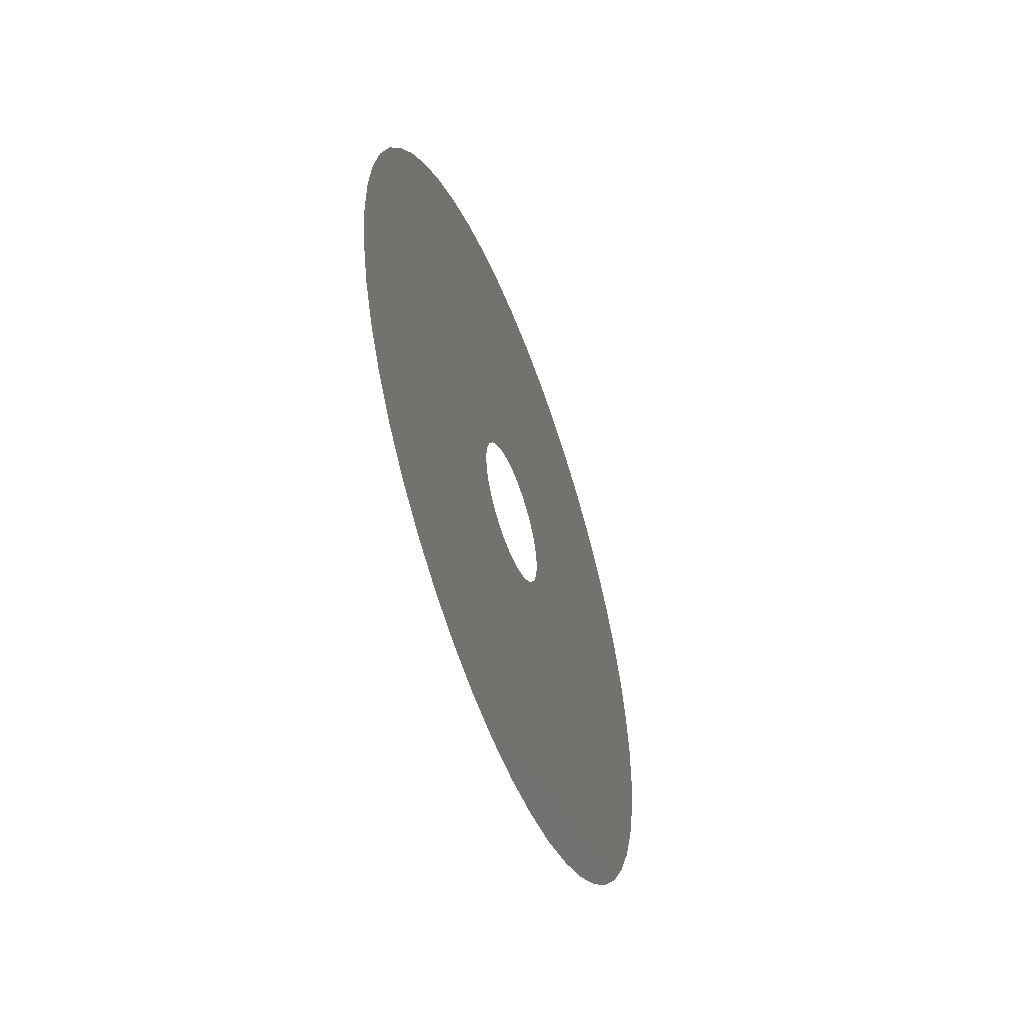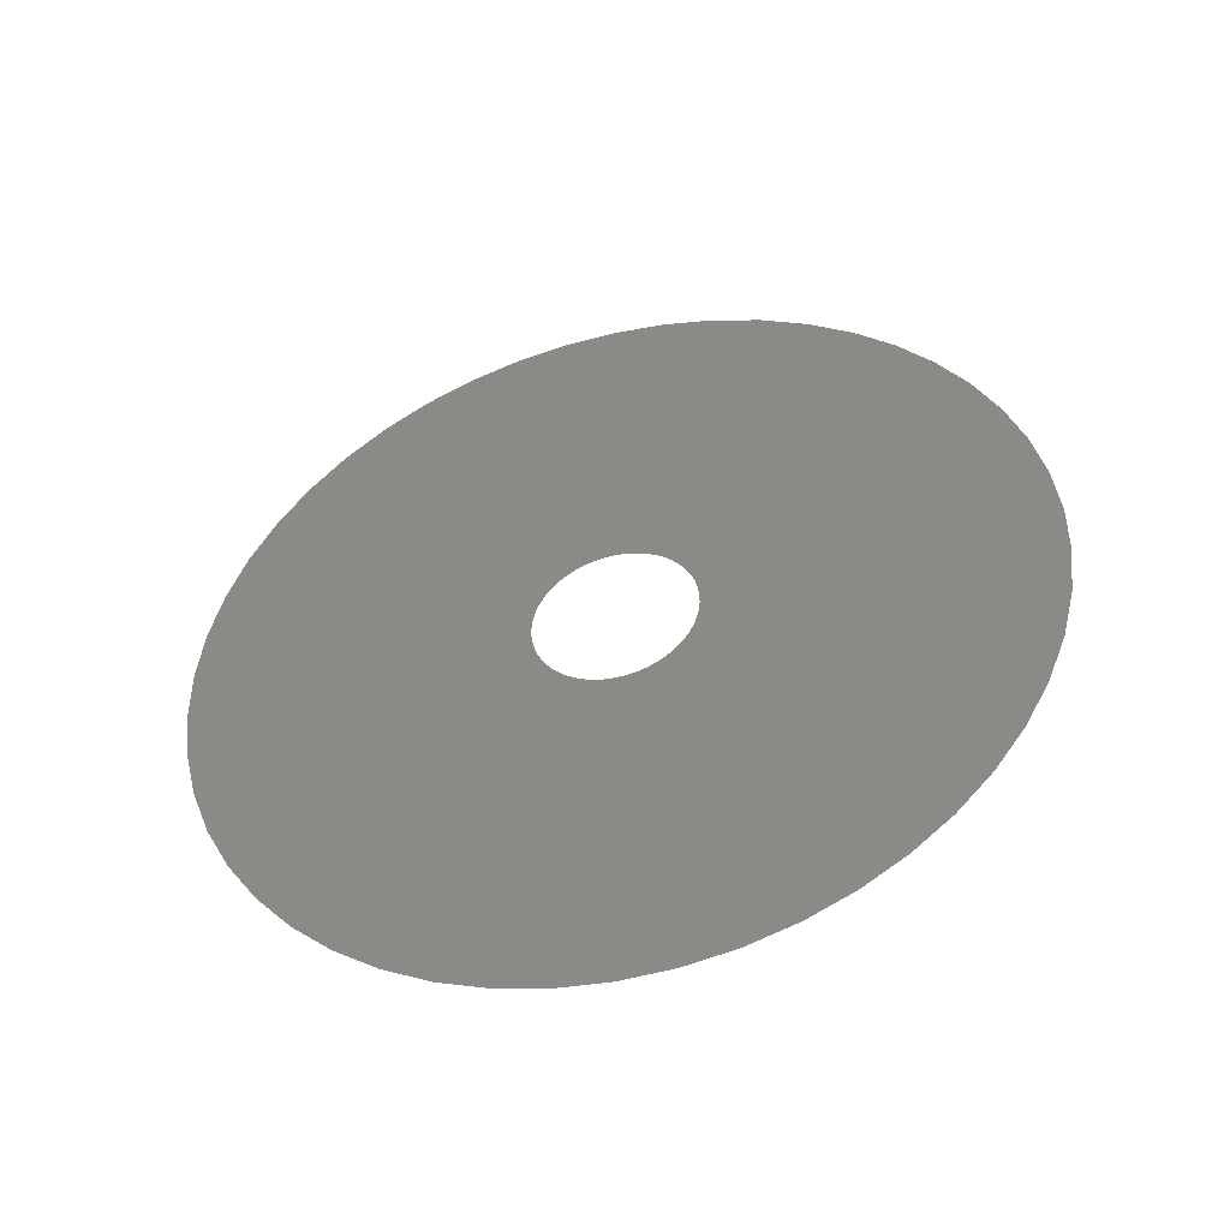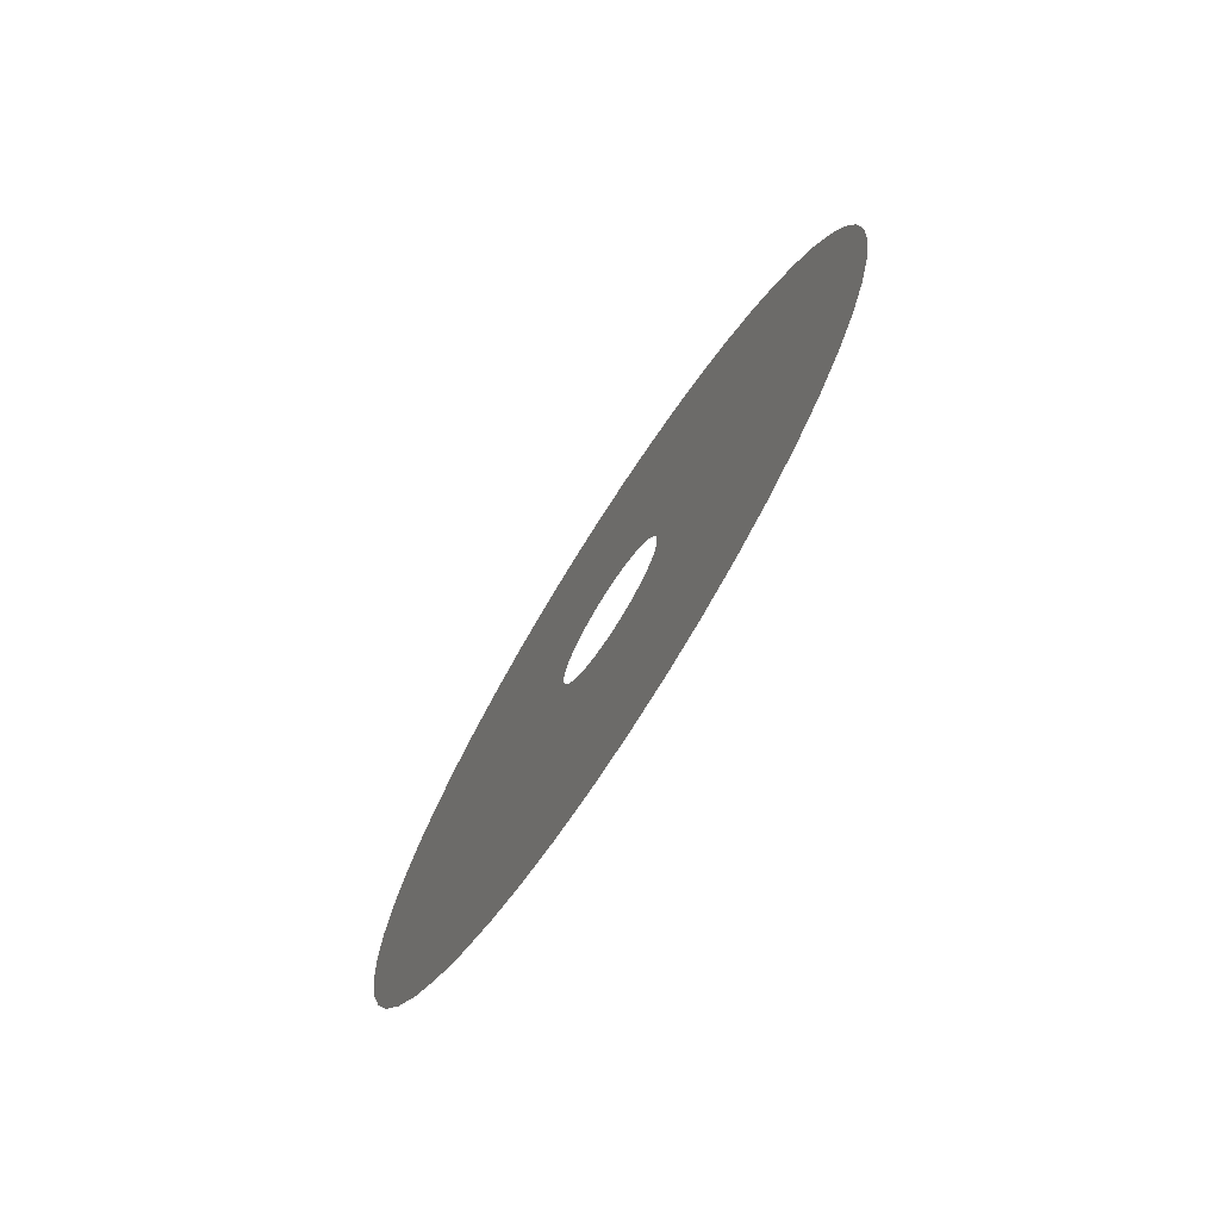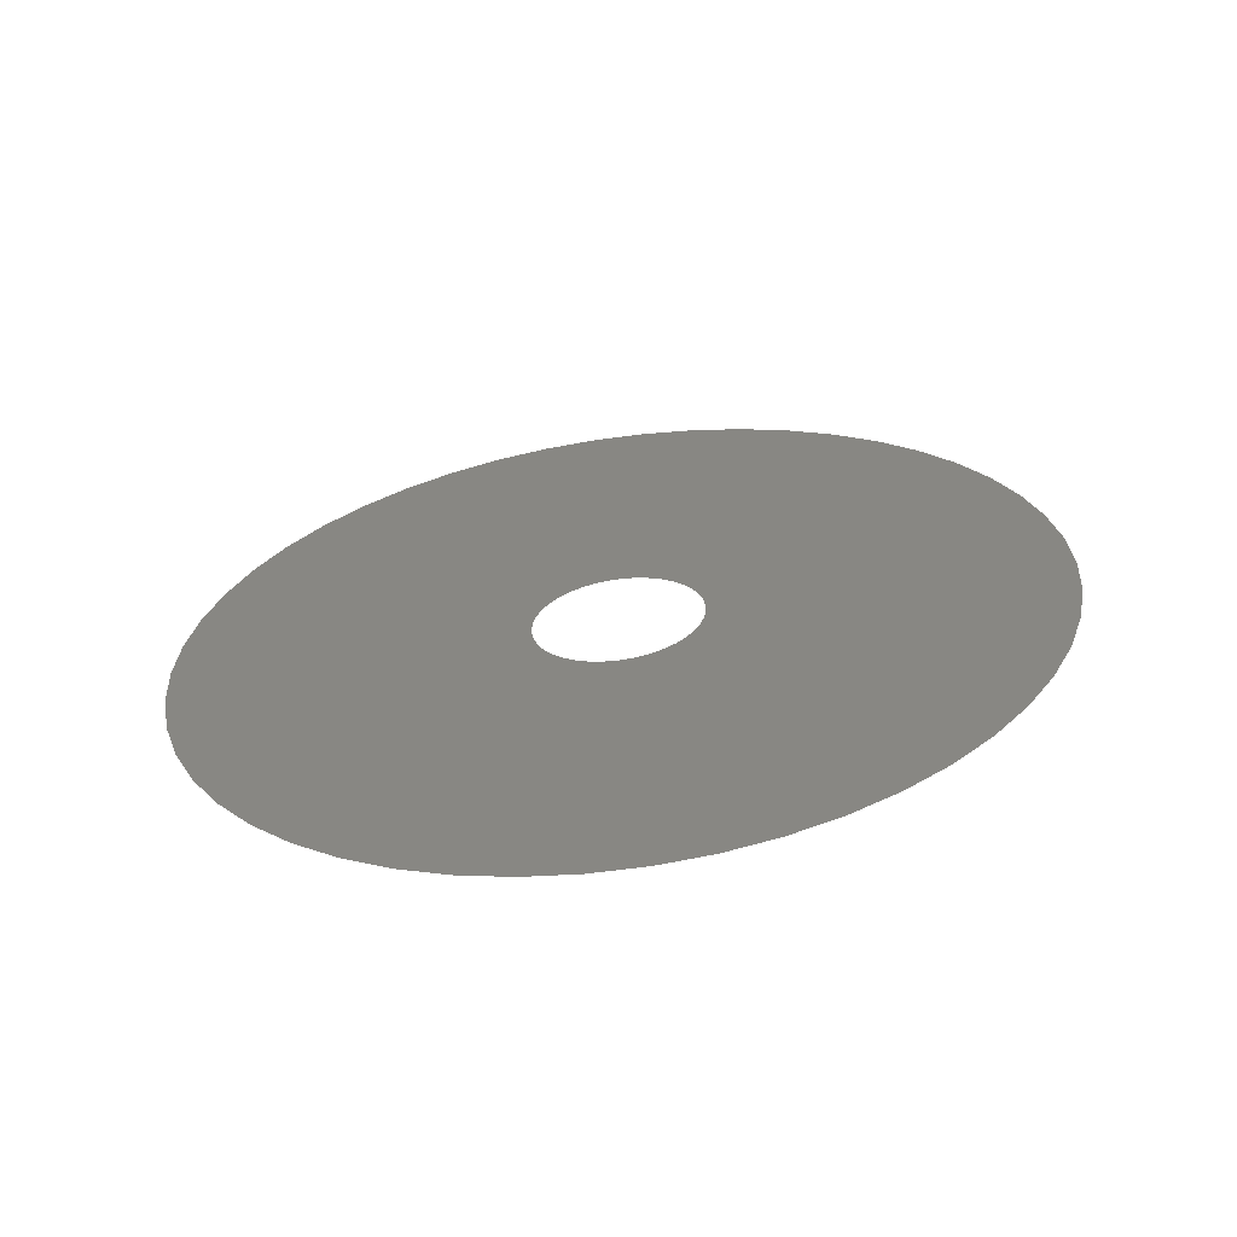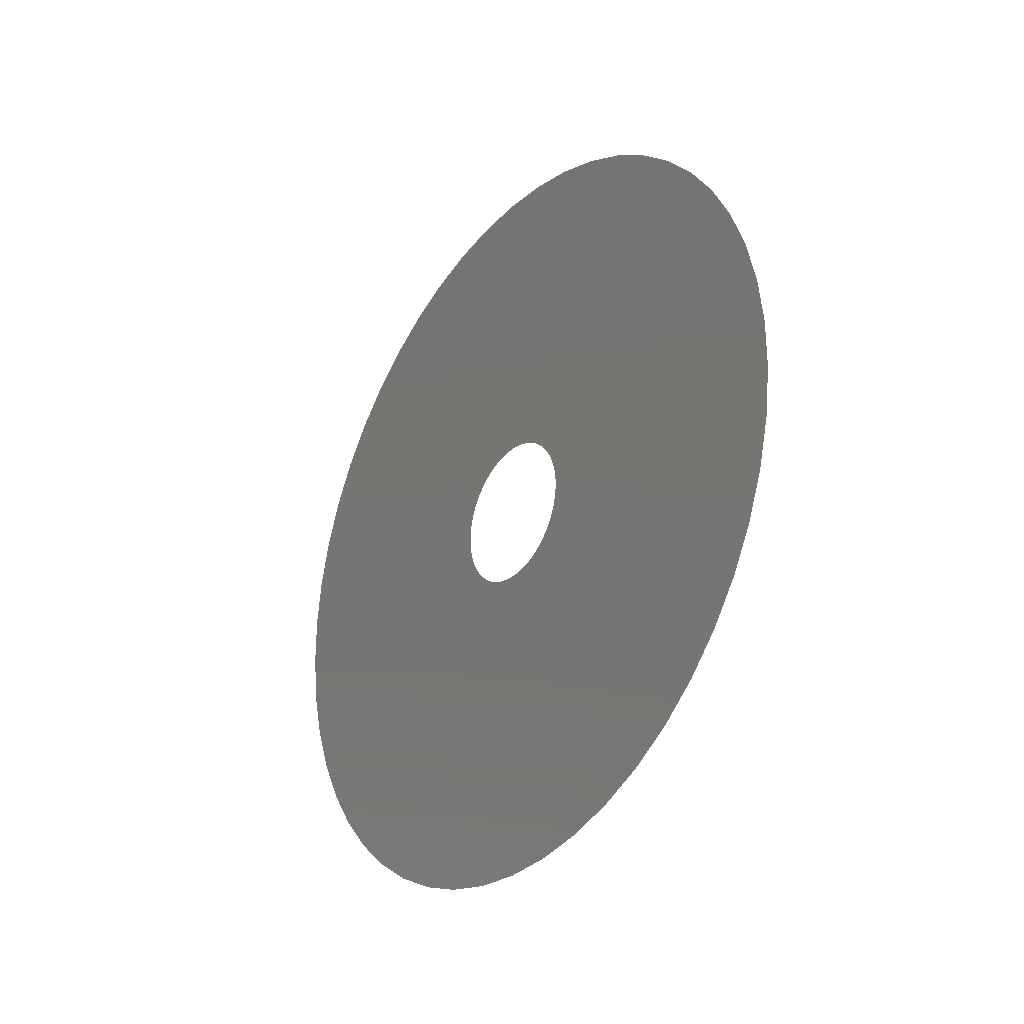
<metadata>
{"format":"stl","ext":"stl","renderer":"f3d","projection":"perspective","resolution":1024,"background":"white","views":[{"elev":-52.8,"azim":-159.7,"up":"+Z"},{"elev":-45.4,"azim":104.9,"up":"+Z"},{"elev":-73.9,"azim":147.4,"up":"+Y"},{"elev":-62.5,"azim":97.9,"up":"+Y"},{"elev":-28.6,"azim":-35.9,"up":"+Z"}]}
</metadata>
<code>
# stl→obj: 100 verts, 100 faces
v 3.471 0 -0.2358
v 3.471 0 -0.3368
v 3.471 0.01567 -0.3358
v 3.471 0.003008 -0.2356
v 3.471 0.03109 -0.3329
v 3.471 0.005969 -0.2351
v 3.471 0.04602 -0.328
v 3.471 0.008835 -0.2341
v 3.471 0.06022 -0.3213
v 3.471 0.01156 -0.2328
v 3.471 0.07347 -0.3129
v 3.471 0.01411 -0.2312
v 3.471 0.08557 -0.3029
v 3.471 0.01643 -0.2293
v 3.471 0.09631 -0.2915
v 3.471 0.01849 -0.2271
v 3.471 0.1055 -0.2788
v 3.471 0.02026 -0.2247
v 3.471 0.1131 -0.265
v 3.471 0.02172 -0.222
v 3.471 0.1189 -0.2504
v 3.471 0.02283 -0.2192
v 3.471 0.1228 -0.2352
v 3.471 0.02357 -0.2163
v 3.471 0.1248 -0.2197
v 3.471 0.02395 -0.2133
v 3.471 0.1248 -0.204
v 3.471 0.02395 -0.2103
v 3.471 0.1228 -0.1884
v 3.471 0.02357 -0.2073
v 3.471 0.1189 -0.1732
v 3.471 0.02283 -0.2044
v 3.471 0.1131 -0.1586
v 3.471 0.02172 -0.2016
v 3.471 0.1055 -0.1448
v 3.471 0.02026 -0.1989
v 3.471 0.09631 -0.1321
v 3.471 0.01849 -0.1965
v 3.471 0.08557 -0.1207
v 3.471 0.01643 -0.1943
v 3.471 0.07347 -0.1107
v 3.471 0.01411 -0.1924
v 3.471 0.06022 -0.1023
v 3.471 0.01156 -0.1908
v 3.471 0.04602 -0.09559
v 3.471 0.008835 -0.1895
v 3.471 0.03109 -0.09074
v 3.471 0.005969 -0.1886
v 3.471 0.01567 -0.0878
v 3.471 0.003008 -0.188
v 3.471 -4.02e-17 -0.08681
v 3.471 -7.719e-18 -0.1878
v 3.471 -0.01567 -0.0878
v 3.471 -0.003008 -0.188
v 3.471 -0.03109 -0.09074
v 3.471 -0.005969 -0.1886
v 3.471 -0.04602 -0.09559
v 3.471 -0.008835 -0.1895
v 3.471 -0.06022 -0.1023
v 3.471 -0.01156 -0.1908
v 3.471 -0.07347 -0.1107
v 3.471 -0.01411 -0.1924
v 3.471 -0.08557 -0.1207
v 3.471 -0.01643 -0.1943
v 3.471 -0.09631 -0.1321
v 3.471 -0.01849 -0.1965
v 3.471 -0.1055 -0.1448
v 3.471 -0.02026 -0.1989
v 3.471 -0.1131 -0.1586
v 3.471 -0.02172 -0.2016
v 3.471 -0.1189 -0.1732
v 3.471 -0.02283 -0.2044
v 3.471 -0.1228 -0.1884
v 3.471 -0.02357 -0.2073
v 3.471 -0.1248 -0.204
v 3.471 -0.02395 -0.2103
v 3.471 -0.1248 -0.2197
v 3.471 -0.02395 -0.2133
v 3.471 -0.1228 -0.2352
v 3.471 -0.02357 -0.2163
v 3.471 -0.1189 -0.2504
v 3.471 -0.02283 -0.2192
v 3.471 -0.1131 -0.265
v 3.471 -0.02172 -0.222
v 3.471 -0.1055 -0.2788
v 3.471 -0.02026 -0.2247
v 3.471 -0.09631 -0.2915
v 3.471 -0.01849 -0.2271
v 3.471 -0.08557 -0.3029
v 3.471 -0.01643 -0.2293
v 3.471 -0.07347 -0.3129
v 3.471 -0.01411 -0.2312
v 3.471 -0.06022 -0.3213
v 3.471 -0.01156 -0.2328
v 3.471 -0.04602 -0.328
v 3.471 -0.008835 -0.2341
v 3.471 -0.03109 -0.3329
v 3.471 -0.005969 -0.2351
v 3.471 -0.01567 -0.3358
v 3.471 -0.003008 -0.2356
f 1 2 3
f 1 3 4
f 4 3 5
f 4 5 6
f 6 5 7
f 6 7 8
f 8 7 9
f 8 9 10
f 10 9 11
f 10 11 12
f 12 11 13
f 12 13 14
f 14 13 15
f 14 15 16
f 16 15 17
f 16 17 18
f 18 17 19
f 18 19 20
f 20 19 21
f 20 21 22
f 22 21 23
f 22 23 24
f 24 23 25
f 24 25 26
f 26 25 27
f 26 27 28
f 28 27 29
f 28 29 30
f 30 29 31
f 30 31 32
f 32 31 33
f 32 33 34
f 34 33 35
f 34 35 36
f 36 35 37
f 36 37 38
f 38 37 39
f 38 39 40
f 40 39 41
f 40 41 42
f 42 41 43
f 42 43 44
f 44 43 45
f 44 45 46
f 46 45 47
f 46 47 48
f 48 47 49
f 48 49 50
f 50 49 51
f 50 51 52
f 52 51 53
f 52 53 54
f 54 53 55
f 54 55 56
f 56 55 57
f 56 57 58
f 58 57 59
f 58 59 60
f 60 59 61
f 60 61 62
f 62 61 63
f 62 63 64
f 64 63 65
f 64 65 66
f 66 65 67
f 66 67 68
f 68 67 69
f 68 69 70
f 70 69 71
f 70 71 72
f 72 71 73
f 72 73 74
f 74 73 75
f 74 75 76
f 76 75 77
f 76 77 78
f 78 77 79
f 78 79 80
f 80 79 81
f 80 81 82
f 82 81 83
f 82 83 84
f 84 83 85
f 84 85 86
f 86 85 87
f 86 87 88
f 88 87 89
f 88 89 90
f 90 89 91
f 90 91 92
f 92 91 93
f 92 93 94
f 94 93 95
f 94 95 96
f 96 95 97
f 96 97 98
f 98 97 99
f 98 99 100
f 100 99 2
f 100 2 1

</code>
